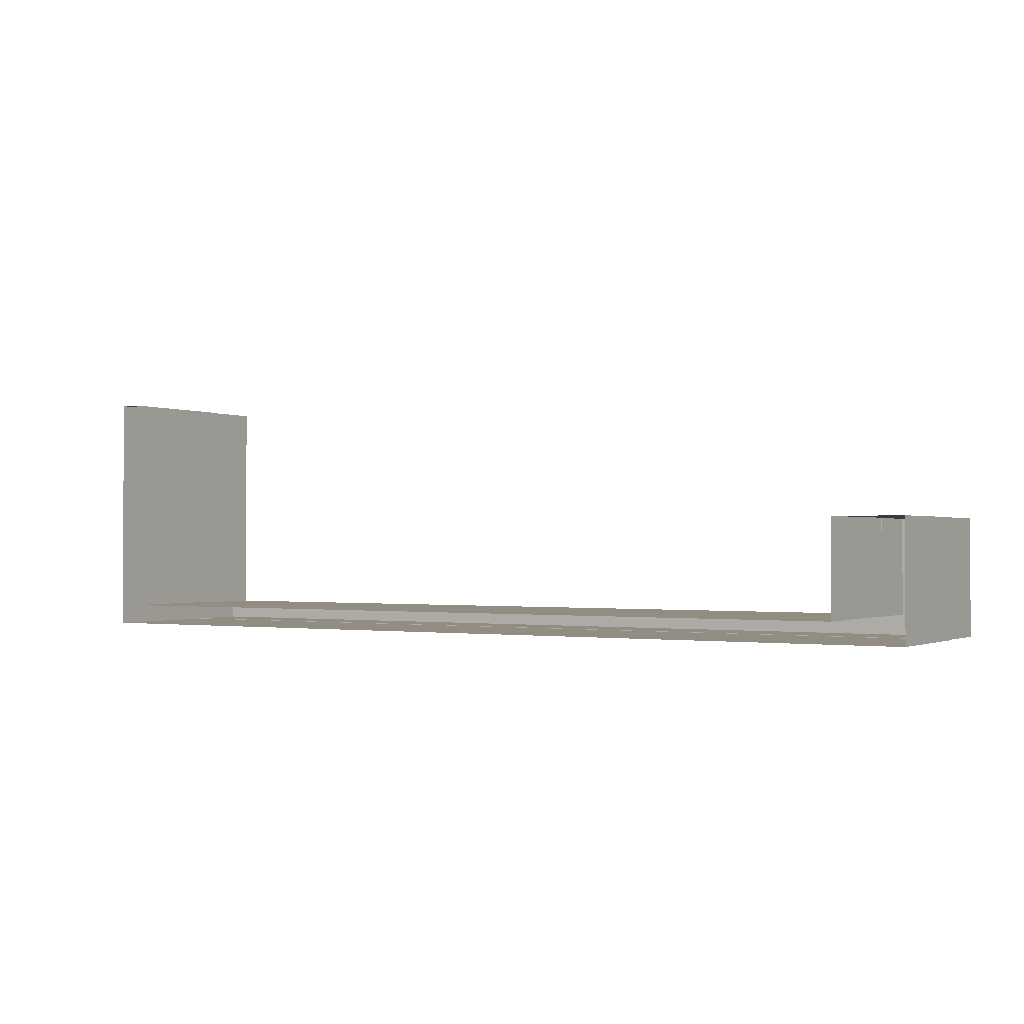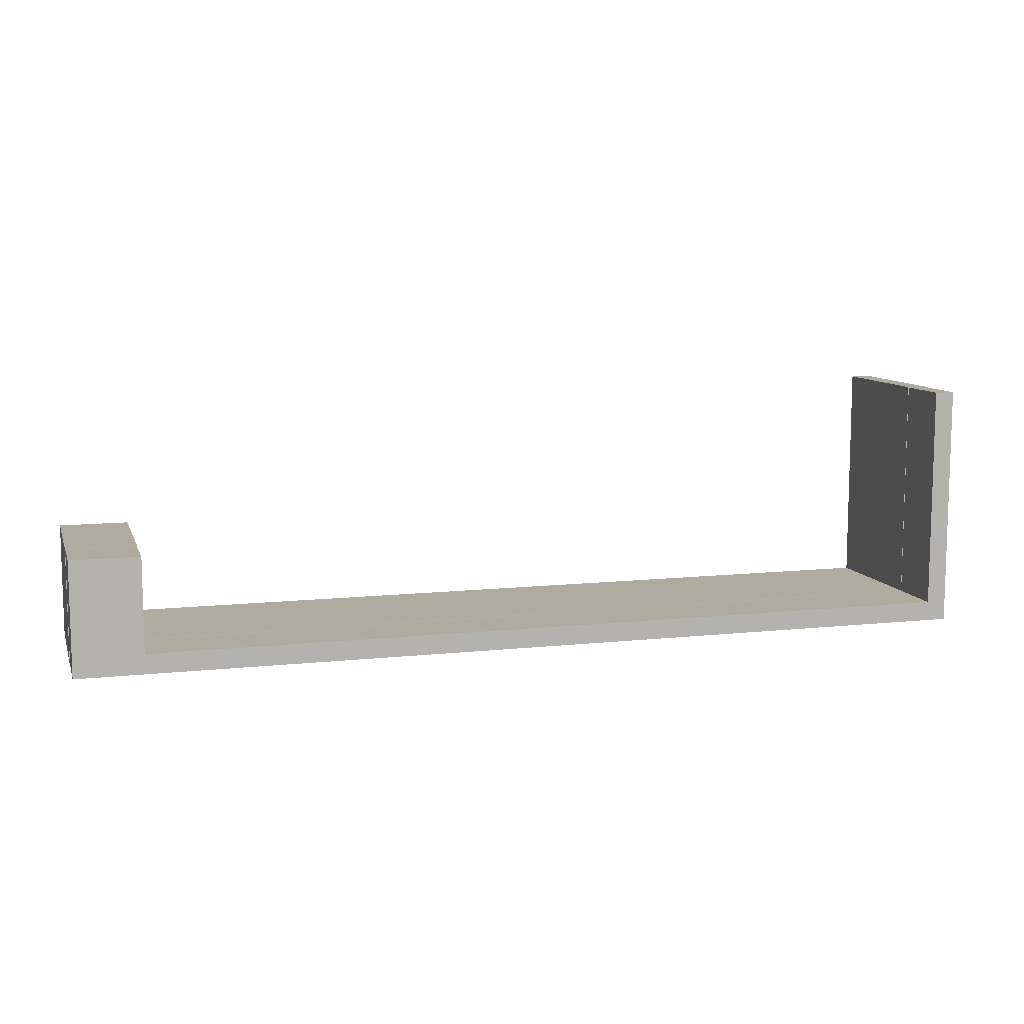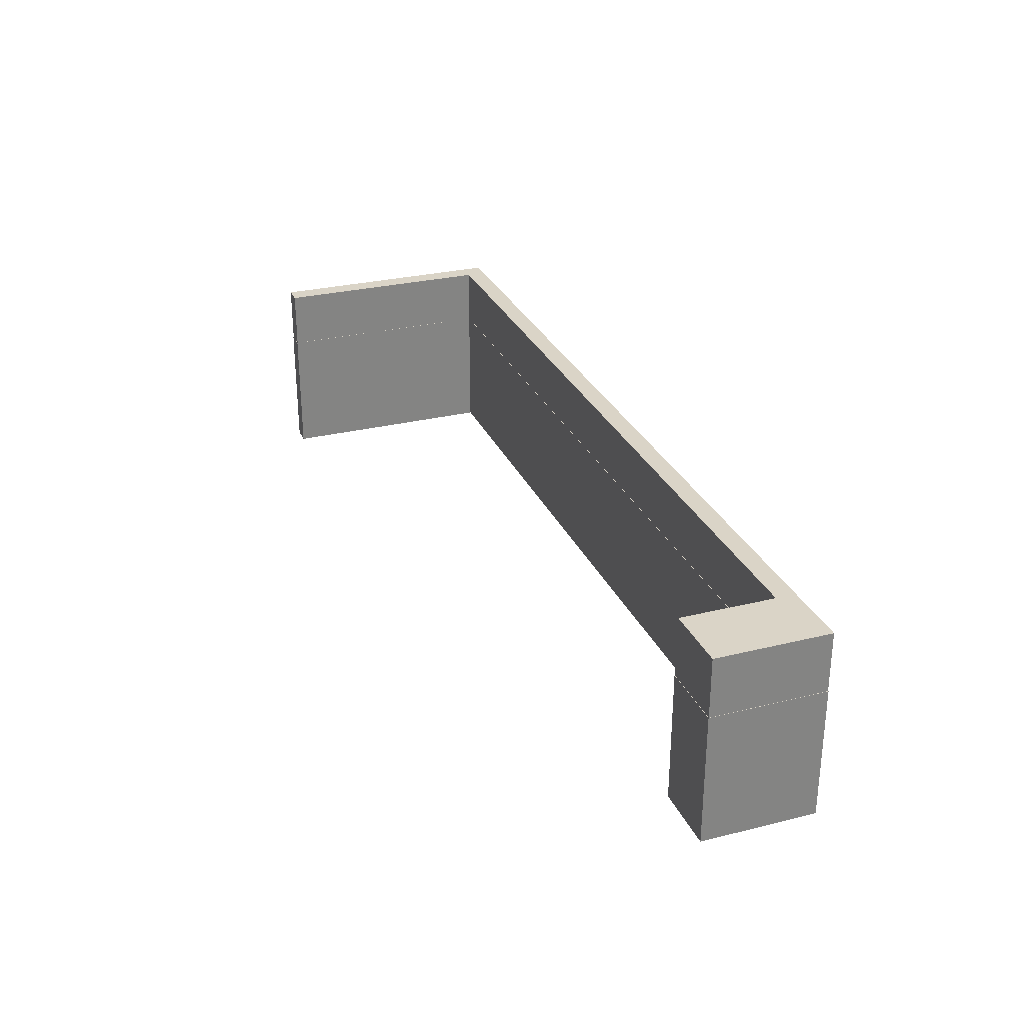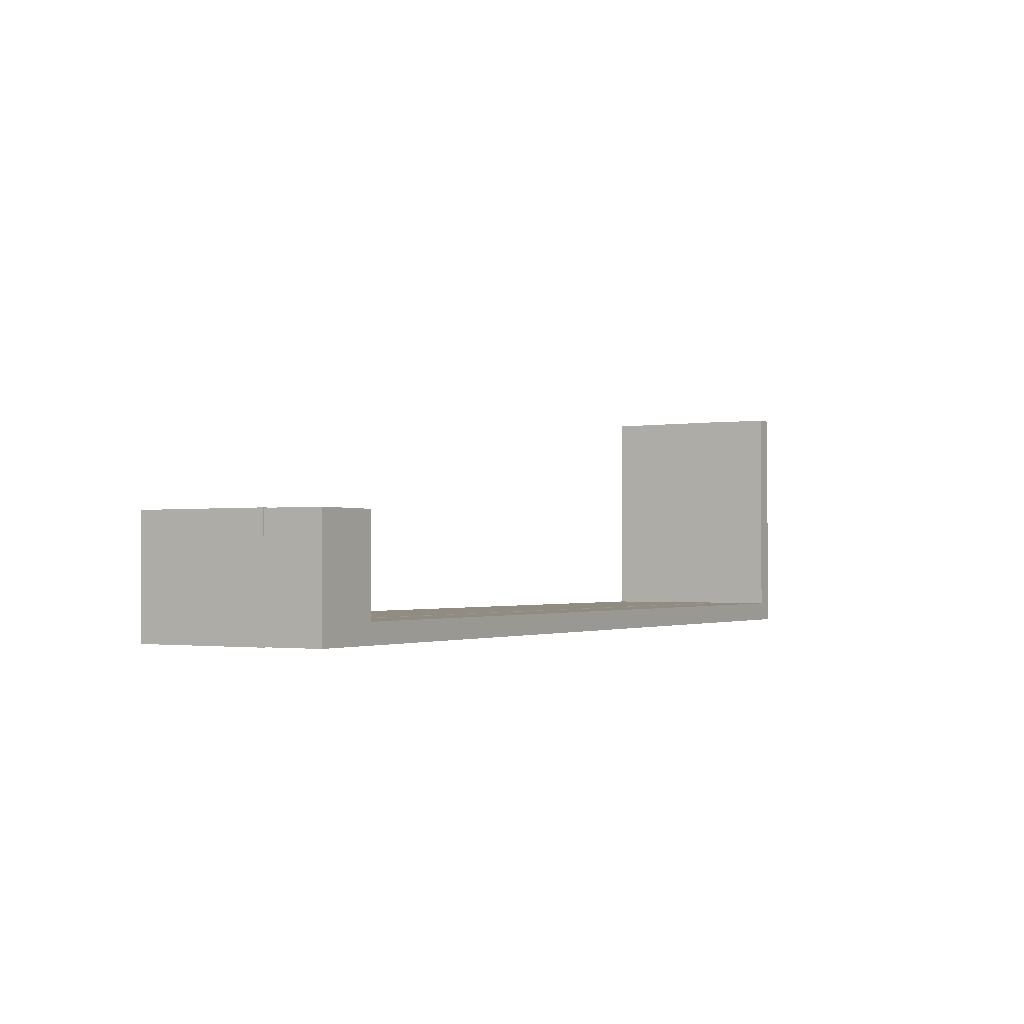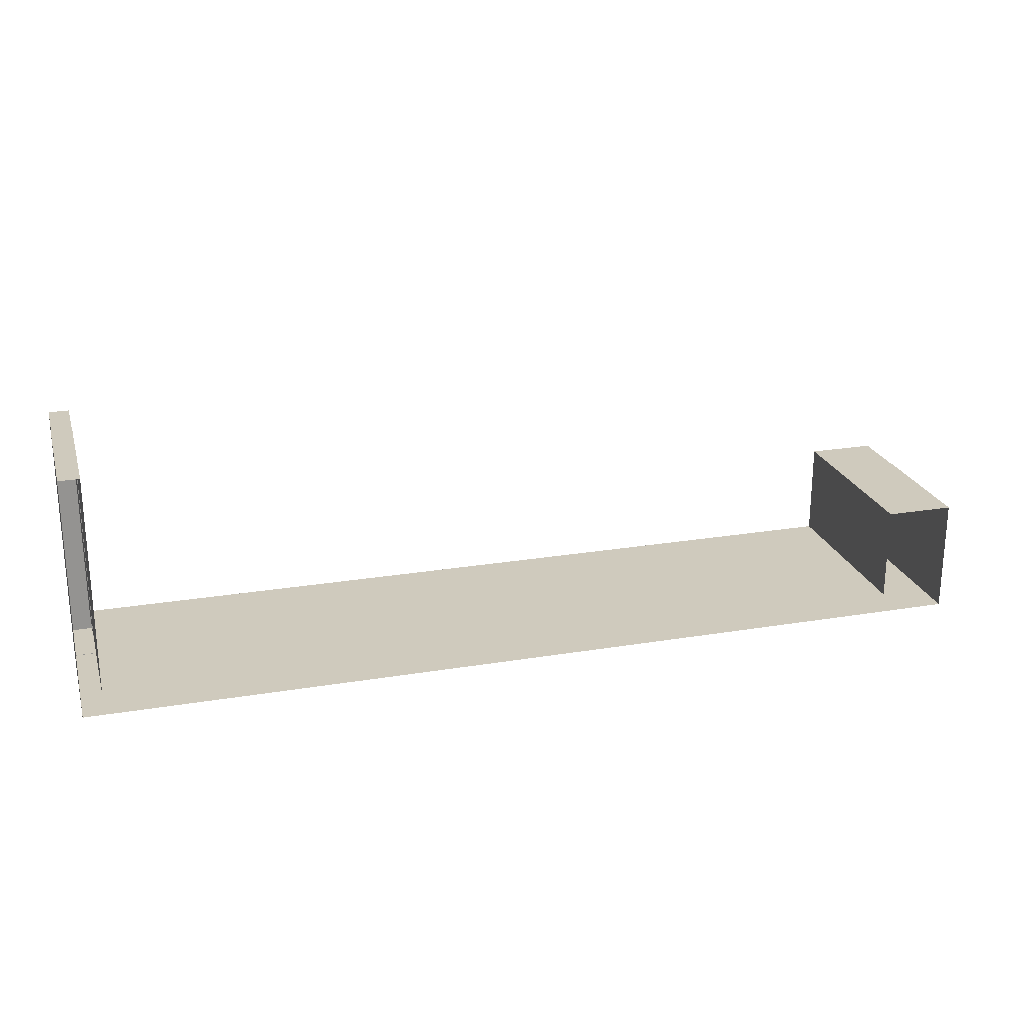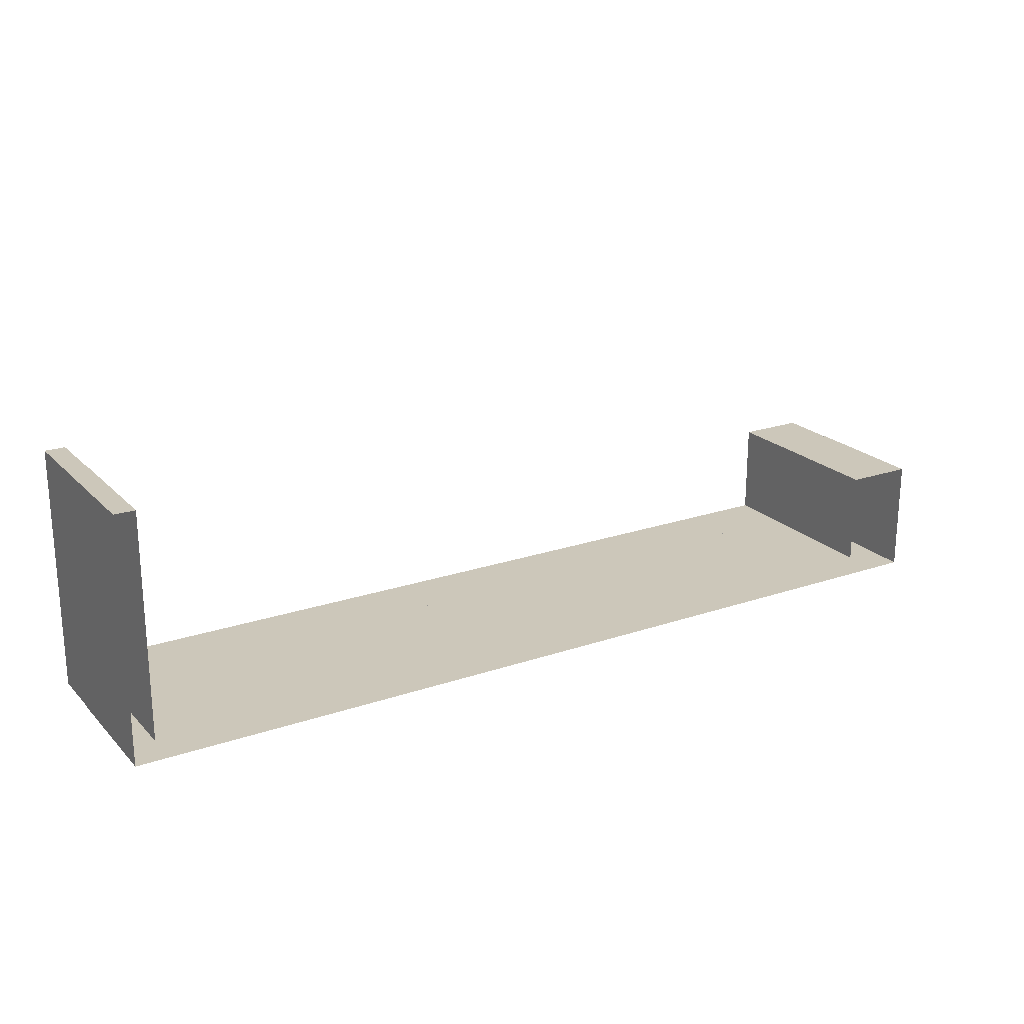
<metadata>
{"format":"obj","ext":"obj","renderer":"f3d","projection":"perspective","resolution":1024,"background":"white","views":[{"elev":-1.0,"azim":-148.9,"up":"+Y"},{"elev":9.6,"azim":-16.0,"up":"+Y"},{"elev":28.9,"azim":-110.2,"up":"+Z"},{"elev":-1.7,"azim":-59.1,"up":"+Y"},{"elev":23.1,"azim":164.2,"up":"+Y"},{"elev":21.5,"azim":148.9,"up":"+Y"}]}
</metadata>
<code>
g Hotel_STR_PoolWall_01_Base
v -12 -6.71 -2.693
v 12.2 -6.7 -2.693
v 12.21 -6.71 -2.693
v 12.79 -7.29 -2.693
v -13.98 -7.3 -2.693
v -13.97 -7.29 -2.693
v -13.98 -7.3 -6.583
v -9.983 -7.3 -2.693
v -9.983 -7.3 -6.583
v -13.98 -7.3 -2.693
v -13.98 -7.3 -2.693
v -13.98 -3.946 -6.583
v -13.98 -3.946 -2.693
v -13.98 -7.3 -6.583
v 12.8 -3.399 -2.693
v 12.8 -0.09998 -6.583
v 12.8 -3.399 -6.583
v 12.8 -0.09999 -2.693
v -5.982 -7.3 -6.583
v -9.983 -7.3 -2.693
v -5.982 -7.3 -2.693
v -9.983 -7.3 -6.583
v -1.982 -7.3 -6.583
v -5.982 -7.3 -2.693
v -1.982 -7.3 -2.693
v -5.982 -7.3 -6.583
v 2.021 -7.3 -6.583
v -1.982 -7.3 -2.693
v 2.021 -7.3 -2.693
v -1.982 -7.3 -6.583
v 6.028 -7.3 -6.583
v 2.021 -7.3 -2.693
v 6.028 -7.3 -2.693
v 2.021 -7.3 -6.583
v 10.03 -7.3 -6.583
v 6.028 -7.3 -2.693
v 10.03 -7.3 -2.693
v 6.028 -7.3 -6.583
v 12.8 -7.3 -6.583
v 10.03 -7.3 -2.693
v 12.8 -7.3 -2.693
v 10.03 -7.3 -6.583
v 12.8 -7.3 -2.693
v 12.8 -3.399 -6.583
v 12.8 -7.3 -6.583
v 12.8 -3.399 -2.693
v -11.99 -6.7 -6.583
v -9.983 -6.7 -2.693
v -11.99 -6.7 -2.693
v -9.983 -6.7 -6.583
v -5.982 -6.7 -6.583
v -9.983 -6.7 -2.693
v -9.983 -6.7 -6.583
v -5.982 -6.7 -2.693
v -1.982 -6.7 -6.583
v -5.982 -6.7 -2.693
v -5.982 -6.7 -6.583
v -1.982 -6.7 -2.693
v 2.021 -6.7 -6.583
v -1.982 -6.7 -2.693
v -1.982 -6.7 -6.583
v 2.021 -6.7 -2.693
v 6.028 -6.7 -6.583
v 2.021 -6.7 -2.693
v 2.021 -6.7 -6.583
v 6.028 -6.7 -2.693
v 10.03 -6.7 -6.583
v 6.028 -6.7 -2.693
v 6.028 -6.7 -6.583
v 10.03 -6.7 -2.693
v 12.2 -6.7 -6.583
v 10.03 -6.7 -2.693
v 10.03 -6.7 -6.583
v 12.2 -6.7 -2.693
v 12.2 -6.7 -2.693
v 12.2 -0.1002 -6.583
v 12.2 -0.1002 -2.693
v 12.2 -6.7 -6.583
v -11.99 -3.946 -2.693
v -13.98 -3.946 -6.583
v -11.99 -3.946 -6.583
v -13.98 -3.946 -2.693
v -11.99 -6.7 -2.693
v -11.99 -3.946 -6.583
v -11.99 -6.7 -6.583
v -11.99 -3.946 -2.693
v 12.8 -0.09998 -6.583
v 12.2 -0.1002 -2.693
v 12.2 -0.1002 -6.583
v 12.8 -0.09999 -2.693
v -12 -6.71 -0.9528
v -13.97 -3.956 -0.9528
v -12 -3.956 -0.9528
v -13.97 -7.29 -0.9528
v 12.79 -7.29 -0.9528
v 12.21 -6.71 -0.9528
v 12.79 -0.11 -0.9528
v 12.21 -0.1102 -0.9528
v 12.21 -6.71 -2.693
v -12 -6.71 -0.9528
v -12 -6.71 -2.693
v 12.21 -6.71 -0.9528
v -12 -6.71 -2.693
v -12 -3.956 -0.9528
v -12 -3.956 -2.693
v -12 -6.71 -0.9528
v -12 -3.956 -2.693
v -13.97 -3.956 -0.9528
v -13.97 -3.956 -2.693
v -12 -3.956 -0.9528
v -13.97 -3.956 -2.693
v -13.97 -7.29 -0.9528
v -13.97 -7.29 -2.693
v -13.97 -3.956 -0.9528
v -13.97 -7.29 -2.693
v 12.79 -7.29 -0.9528
v 12.79 -7.29 -2.693
v -13.97 -7.29 -0.9528
v 12.79 -7.29 -2.693
v 12.79 -0.11 -0.9528
v 12.79 -0.11 -2.693
v 12.79 -7.29 -0.9528
v 12.79 -0.11 -2.693
v 12.21 -0.1102 -0.9528
v 12.21 -0.1102 -2.693
v 12.79 -0.11 -0.9528
v 12.21 -0.1102 -2.693
v 12.21 -6.71 -0.9528
v 12.21 -6.71 -2.693
v 12.21 -0.1102 -0.9528
v 12.2 -6.7 -2.693
v -12 -6.71 -2.693
v -11.99 -6.7 -2.693
v -12 -3.956 -2.693
v -11.99 -3.946 -2.693
v -13.97 -3.956 -2.693
v -13.98 -3.946 -2.693
v -13.97 -7.29 -2.693
v -13.98 -7.3 -2.693
v -13.98 -7.3 -2.693
v 12.79 -7.29 -2.693
v 12.8 -7.3 -2.693
v 12.79 -0.11 -2.693
v 12.8 -0.09999 -2.693
v 12.21 -0.1102 -2.693
v 12.2 -0.1002 -2.693
v 12.21 -6.71 -2.693
v 12.2 -6.7 -2.693
g Hotel_STR_PoolWall_01_Base_0
f 3 2 1
f 6 5 4
f 9 8 7
f 10 7 8
f 13 12 11
f 14 11 12
f 17 16 15
f 18 15 16
f 21 20 19
f 22 19 20
f 25 24 23
f 26 23 24
f 29 28 27
f 30 27 28
f 33 32 31
f 34 31 32
f 37 36 35
f 38 35 36
f 41 40 39
f 42 39 40
f 45 44 43
f 46 43 44
f 49 48 47
f 50 47 48
f 53 52 51
f 54 51 52
f 57 56 55
f 58 55 56
f 61 60 59
f 62 59 60
f 65 64 63
f 66 63 64
f 69 68 67
f 70 67 68
f 73 72 71
f 74 71 72
f 77 76 75
f 78 75 76
f 81 80 79
f 82 79 80
f 85 84 83
f 86 83 84
f 89 88 87
f 90 87 88
f 93 92 91
f 92 94 91
f 94 95 91
f 91 95 96
f 95 97 96
f 97 98 96
f 101 100 99
f 102 99 100
f 105 104 103
f 106 103 104
f 109 108 107
f 110 107 108
f 113 112 111
f 114 111 112
f 117 116 115
f 118 115 116
f 121 120 119
f 122 119 120
f 125 124 123
f 126 123 124
f 129 128 127
f 130 127 128
f 133 132 131
f 132 133 134
f 135 134 133
f 134 135 136
f 137 136 135
f 136 137 138
f 139 138 137
f 142 141 140
f 141 142 143
f 144 143 142
f 143 144 145
f 146 145 144
f 145 146 147
f 148 147 146

</code>
